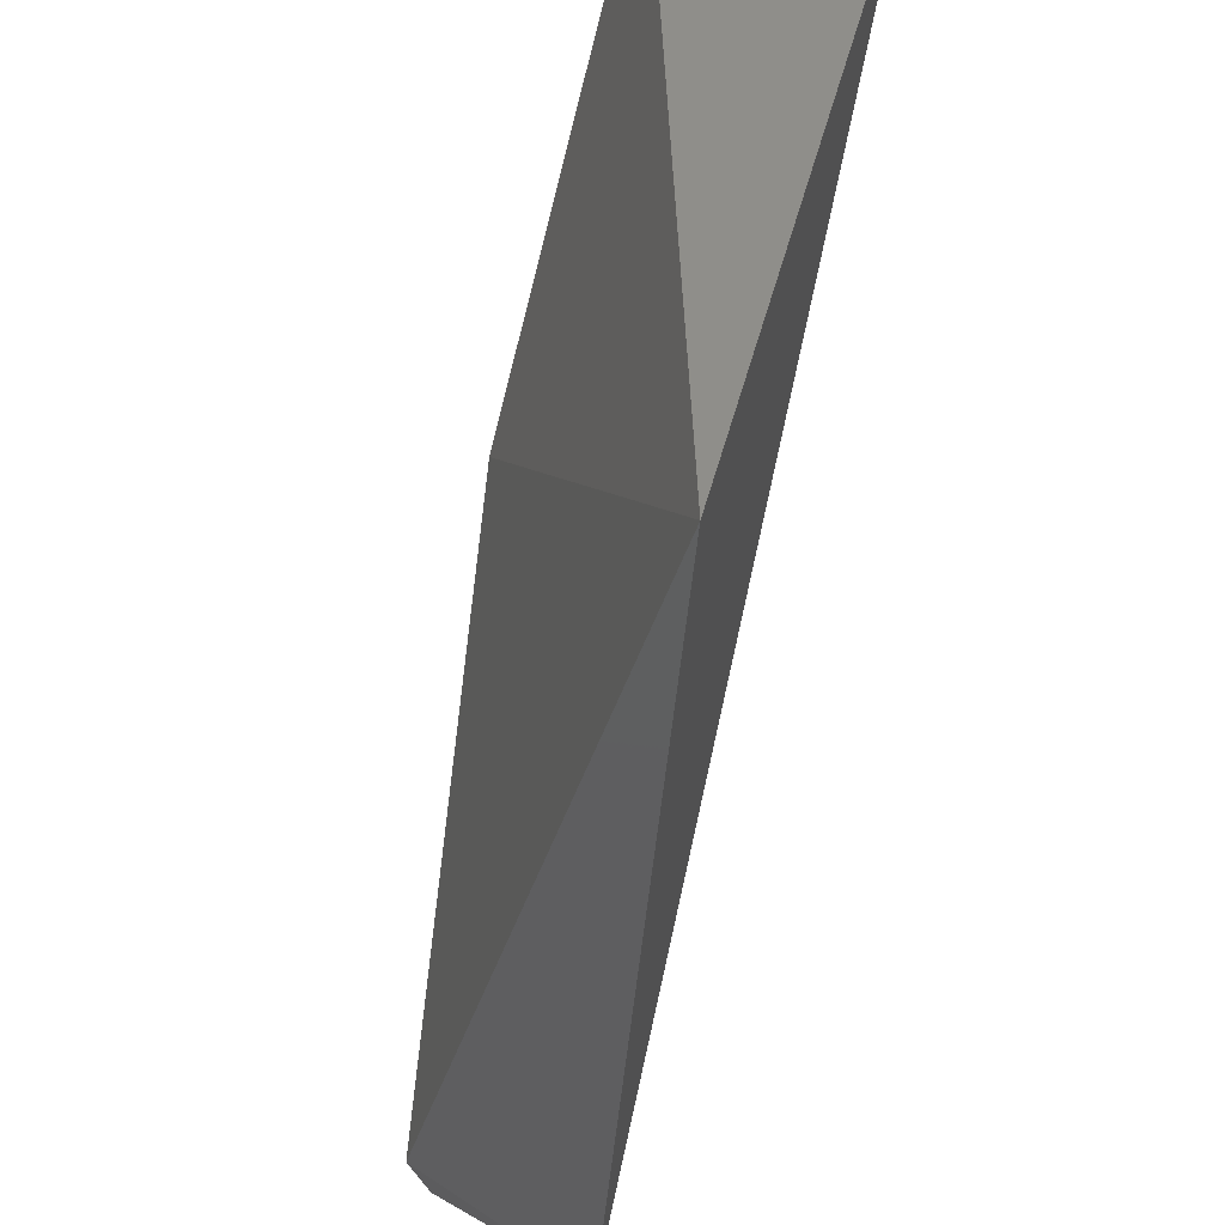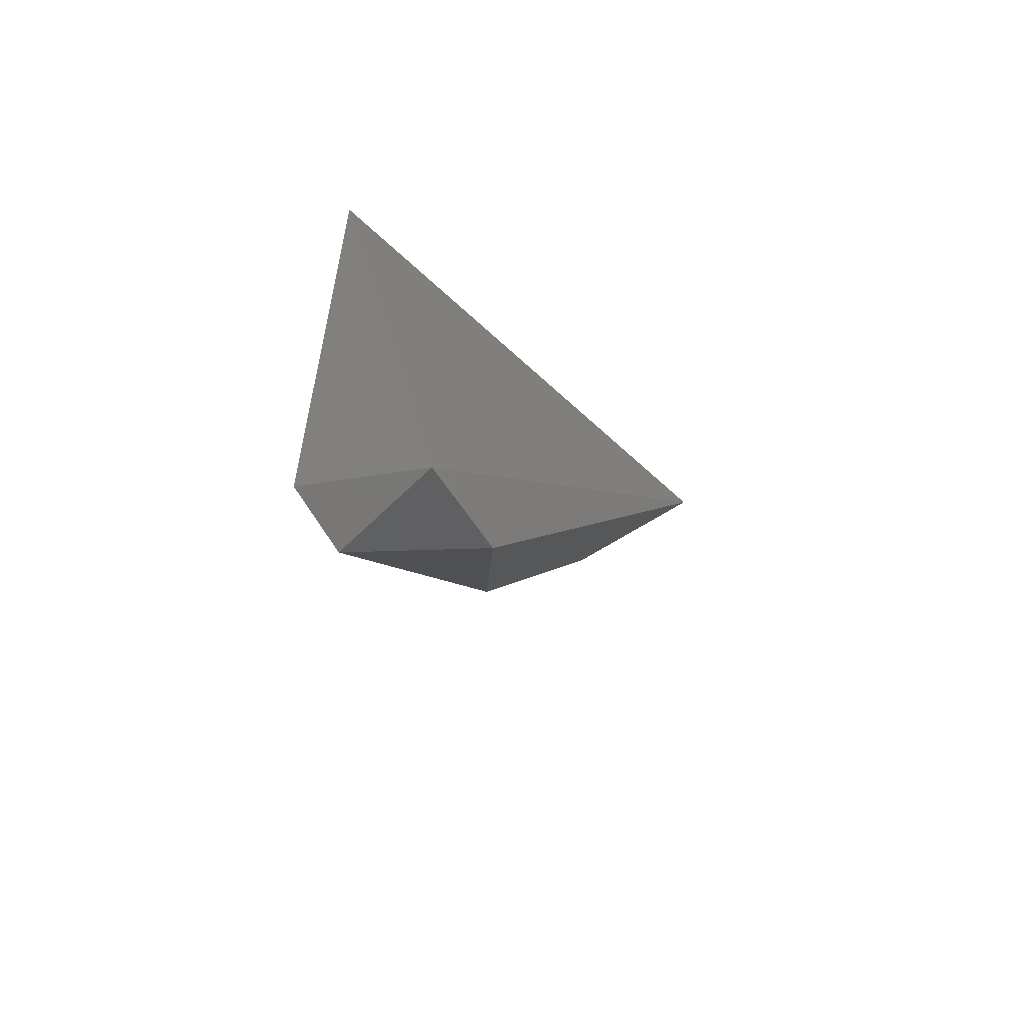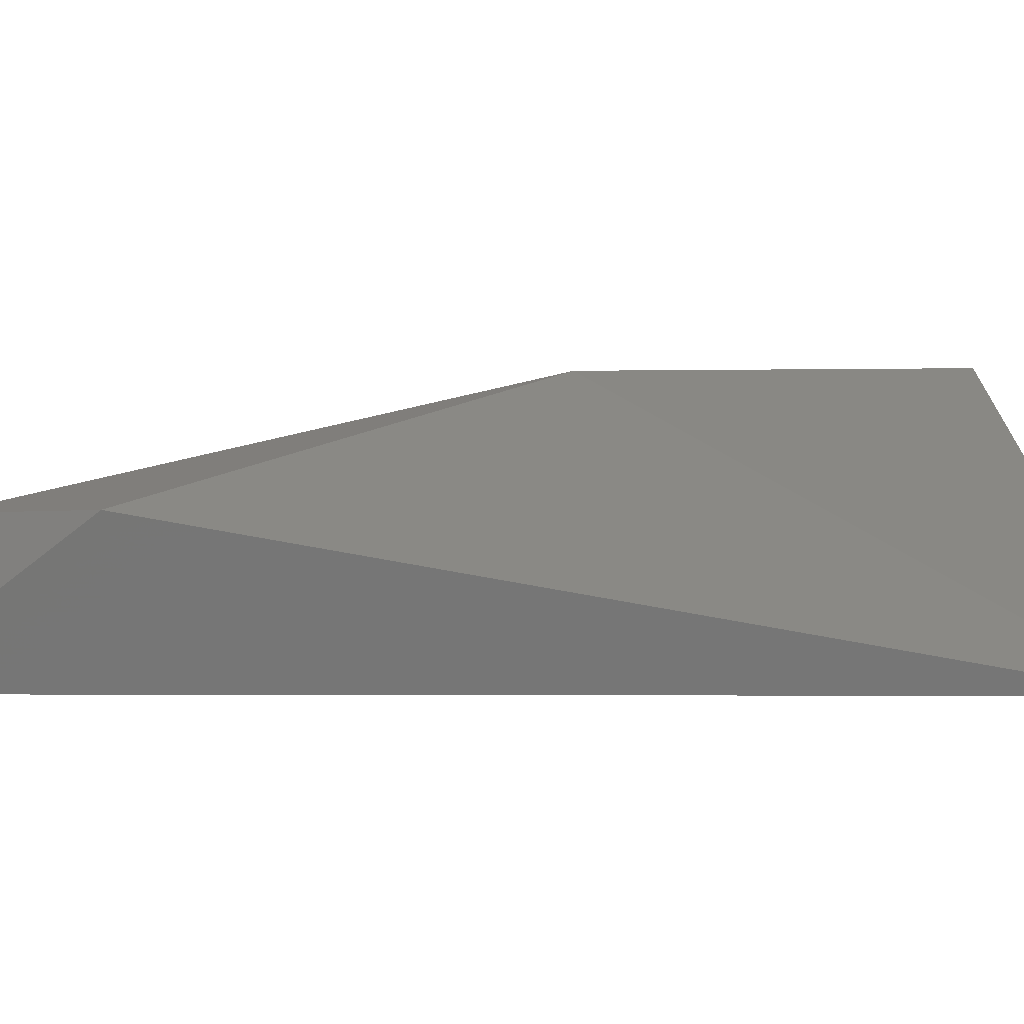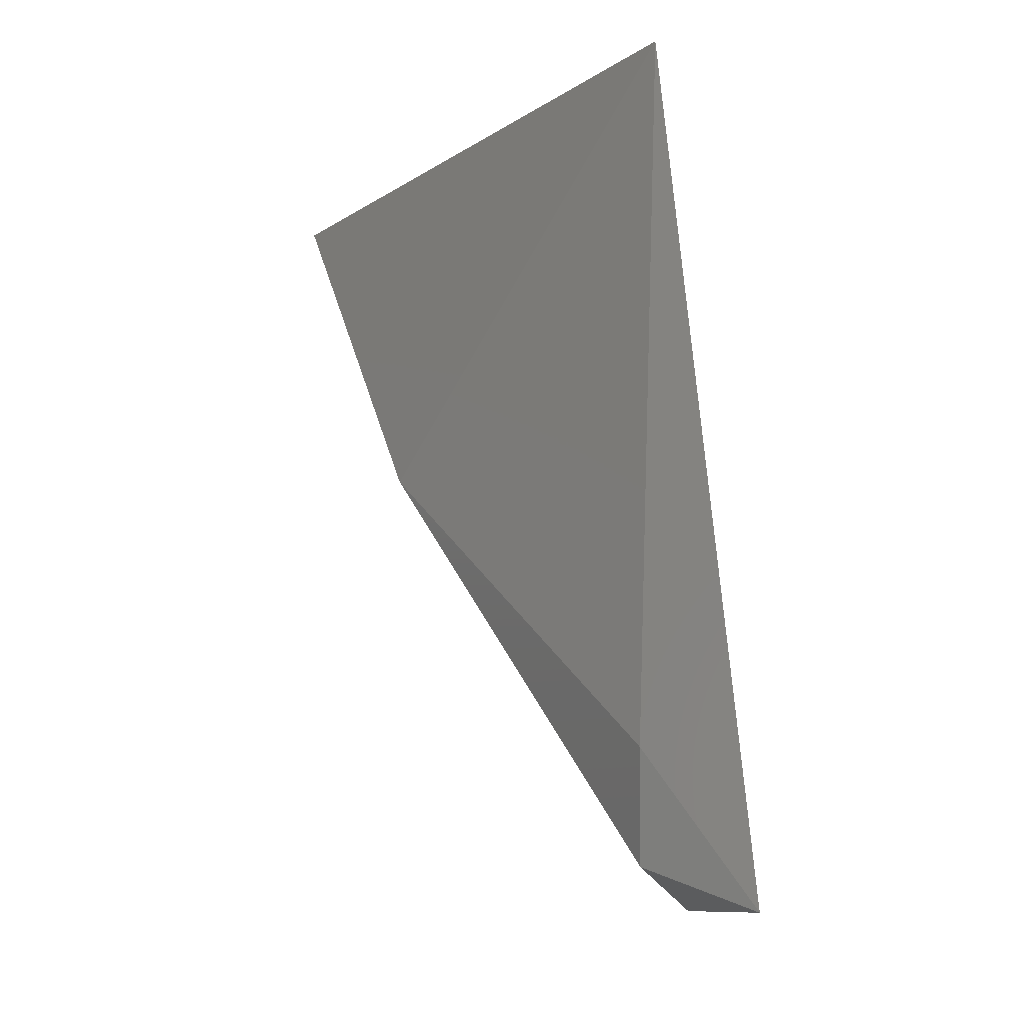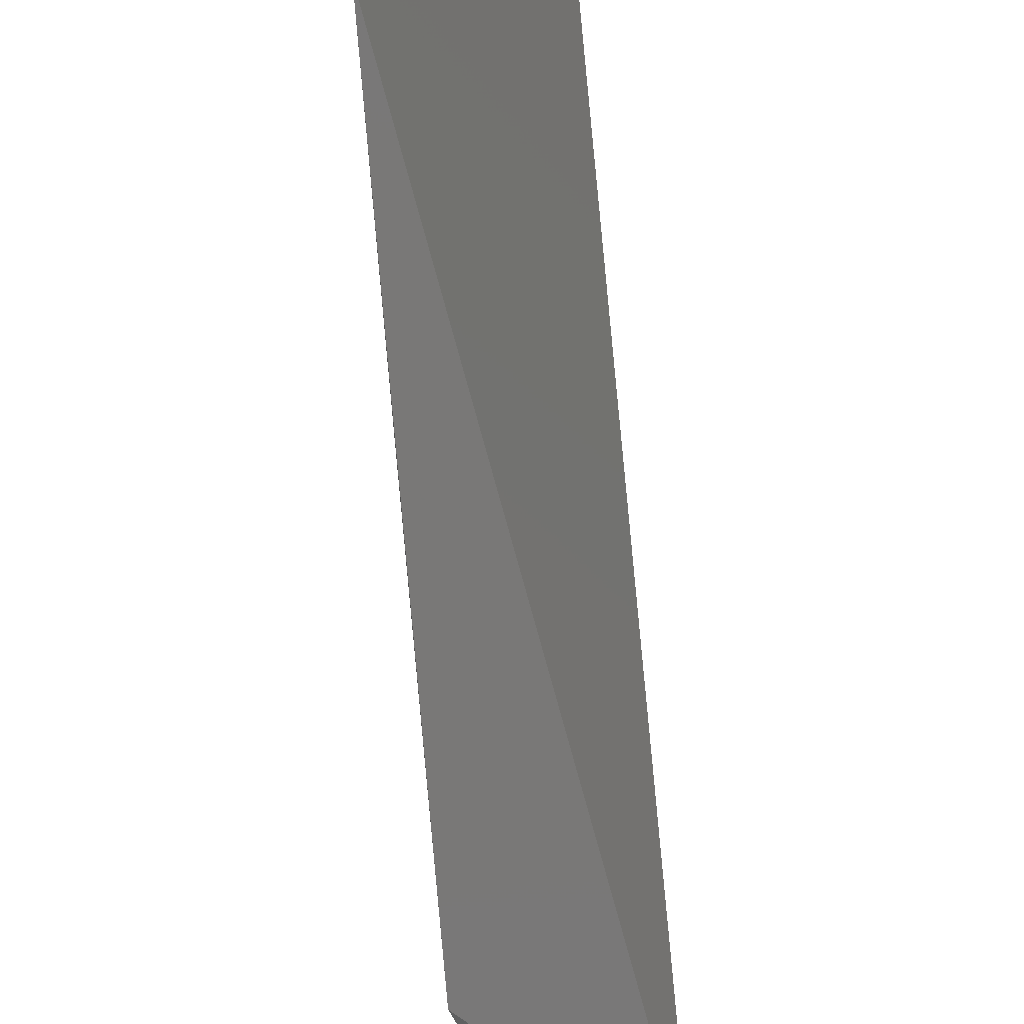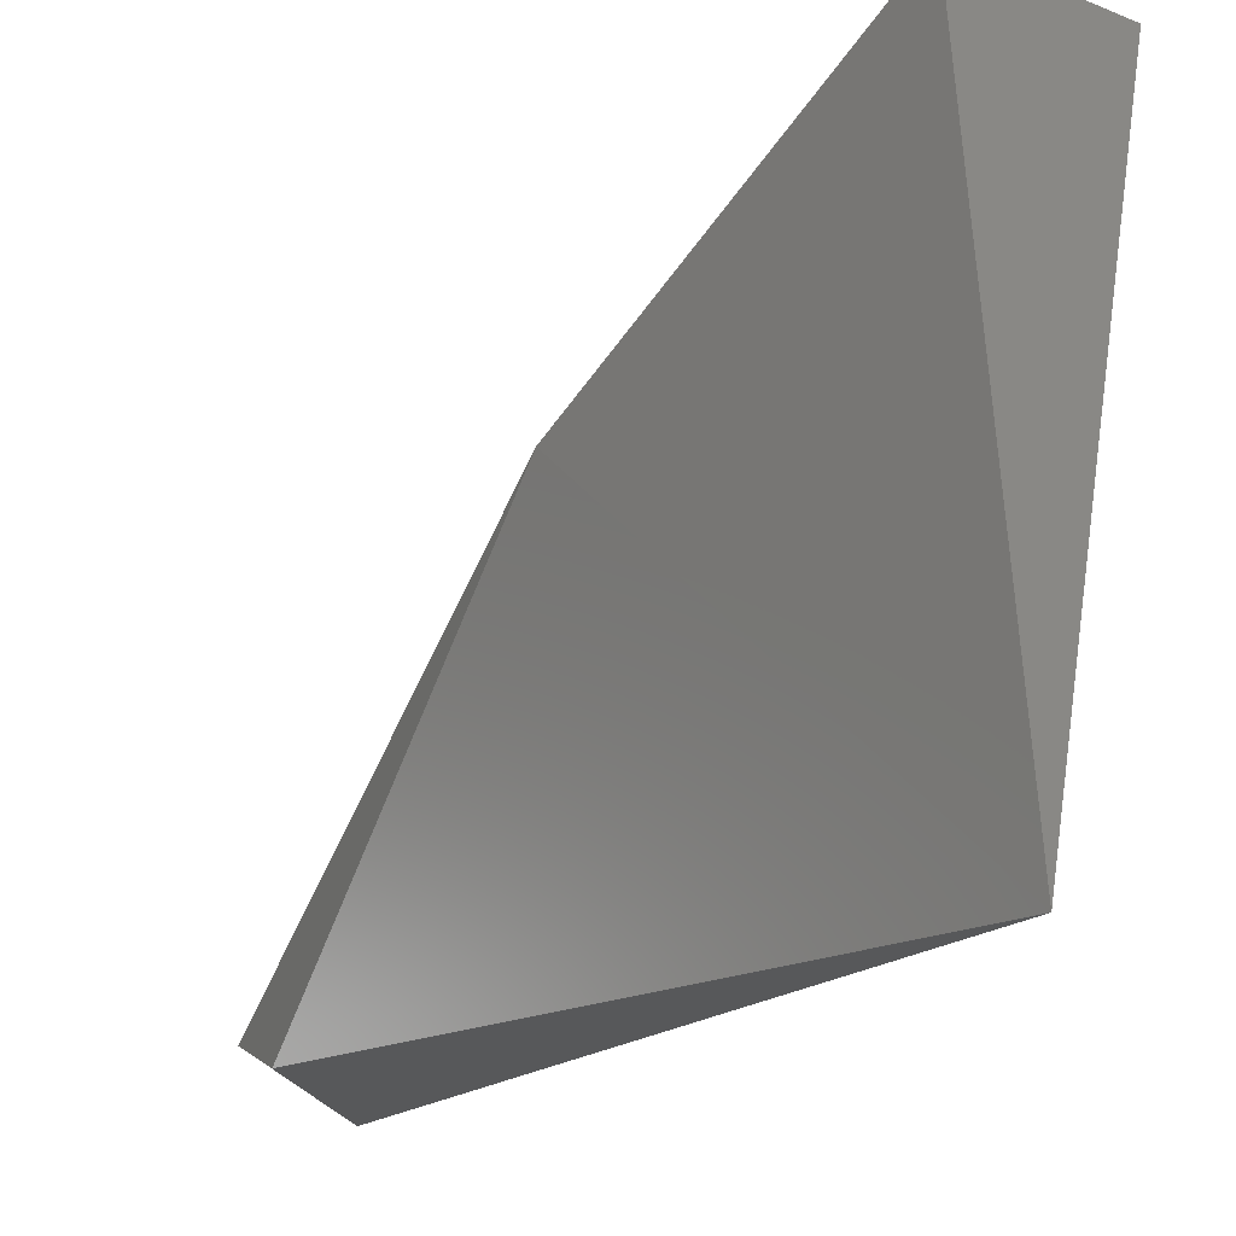
<metadata>
{"format":"stl","ext":"stl","renderer":"f3d","projection":"perspective","resolution":1024,"background":"white","views":[{"elev":-37.7,"azim":166.7,"up":"+Z"},{"elev":-62.8,"azim":-146.8,"up":"+Y"},{"elev":-65.8,"azim":81.0,"up":"+Z"},{"elev":-14.4,"azim":137.4,"up":"+Y"},{"elev":-73.9,"azim":-174.7,"up":"+Z"},{"elev":-18.5,"azim":142.9,"up":"+Z"}]}
</metadata>
<code>
# stl→obj: 8 verts, 12 faces
v 0.8362 -0.2084 -0.4873
v 0.8399 -0.1987 -0.4821
v 0.8395 -0.1913 -0.478
v 0.8362 -0.1913 -0.478
v 0.8393 -0.1904 -0.4897
v 0.8395 -0.2054 -0.4892
v 0.8362 -0.2085 -0.4892
v 0.8388 -0.2076 -0.4884
f 1 2 3
f 1 3 4
f 3 2 5
f 3 5 4
f 6 5 2
f 6 7 5
f 5 7 4
f 1 4 7
f 8 6 2
f 8 2 1
f 8 1 7
f 8 7 6

</code>
